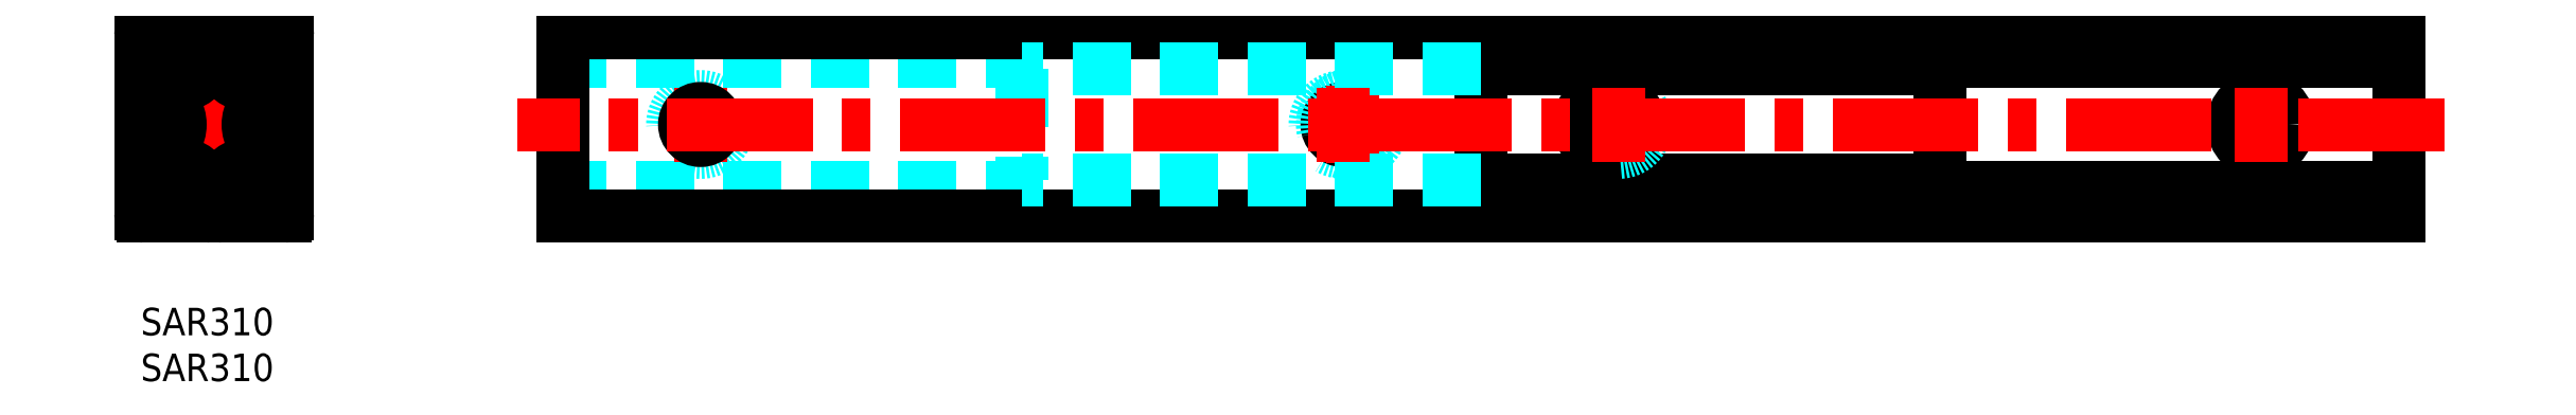
<metadata>
{"format":"dxf","ext":"dxf","renderer":"ezdxf+matplotlib","layout":"modelspace","background":"white","min_lineweight":24,"dpi":150}
</metadata>
<code>
0
SECTION
2
ENTITIES
0
INSERT
8
MSM_CONTINUOUS
2
*U3
10
0
20
0
30
0
0
INSERT
8
MSM_CONTINUOUS
2
*U4
10
0
20
0
30
0
0
LINE
8
MSM_CENTER
10
8.25
20
26.45
30
0
11
14.05
21
26.45
31
0
0
LINE
8
MSM_CENTER
10
11.15
20
23.47
30
0
11
11.15
21
29.44
31
0
0
CIRCLE
8
MSM_CONTINUOUS
10
11.15
20
26.45
30
0
40
1.9
0
LINE
8
MSM_CENTER
10
1.95
20
26.45
30
0
11
7.75
21
26.45
31
0
0
LINE
8
MSM_CENTER
10
4.85
20
23.47
30
0
11
4.85
21
29.44
31
0
0
CIRCLE
8
MSM_CONTINUOUS
10
4.85
20
26.45
30
0
40
1.9
0
LINE
8
MSM_CENTER
10
8.25
20
13.55
30
0
11
14.05
21
13.55
31
0
0
LINE
8
MSM_CENTER
10
11.15
20
10.57
30
0
11
11.15
21
16.54
31
0
0
CIRCLE
8
MSM_CONTINUOUS
10
11.15
20
13.55
30
0
40
1.9
0
LINE
8
MSM_CENTER
10
1.95
20
13.55
30
0
11
7.75
21
13.55
31
0
0
LINE
8
MSM_CENTER
10
4.85
20
10.57
30
0
11
4.85
21
16.54
31
0
0
CIRCLE
8
MSM_CONTINUOUS
10
4.85
20
13.55
30
0
40
1.9
0
LINE
8
MSM_DASHED
10
16
20
21.75
30
0
11
15.9
21
21.75
31
0
0
LINE
8
MSM_DASHED
10
15.9
20
18.25
30
0
11
16
21
18.25
31
0
0
LINE
8
MSM_DASHED
10
15.9
20
21.75
30
0
11
14.6
21
23.05
31
0
0
LINE
8
MSM_DASHED
10
14.6
20
16.95
30
0
11
15.9
21
18.25
31
0
0
LINE
8
MSM_DASHED
10
15.9
20
18.25
30
0
11
15.9
21
21.75
31
0
0
LINE
8
MSM_CENTER
10
17
20
20
30
0
11
14.53
21
20
31
0
0
ARC
8
MSM_CONTINUOUS
10
15.7
20
10.3
30
0
40
0.3
50
270
51
0
0
ARC
8
MSM_CONTINUOUS
10
15.7
20
29.7
30
0
40
0.3
50
360
51
90
0
ARC
8
MSM_CONTINUOUS
10
8.9
20
29.7
30
0
40
0.3
50
90
51
180
0
LINE
8
MSM_CONTINUOUS
10
8.6
20
29.7
30
0
11
8.6
21
27.05
31
0
0
ARC
8
MSM_CONTINUOUS
10
8.8
20
27.05
30
0
40
0.2
50
180
51
270
0
LINE
8
MSM_CONTINUOUS
10
8.8
20
26.85
30
0
11
9.114
21
26.85
31
0
0
ARC
8
MSM_CONTINUOUS
10
9.114
20
27.05
30
0
40
0.2
50
270
51
345.8
0
ARC
8
MSM_CONTINUOUS
10
11.15
20
26.54
30
0
40
1.9
50
14.2
51
165.8
0
LINE
8
MSM_CONTINUOUS
10
15.7
20
30
30
0
11
8.9
21
30
31
0
0
ARC
8
MSM_CONTINUOUS
10
14.4
20
26.65
30
0
40
0.2
50
360
51
90
0
ARC
8
MSM_CONTINUOUS
10
14.4
20
13.35
30
0
40
0.2
50
270
51
4.071e-12
0
LINE
8
MSM_CONTINUOUS
10
16
20
10.3
30
0
11
16
21
29.7
31
0
0
ARC
8
MSM_CONTINUOUS
10
8.8
20
12.95
30
0
40
0.2
50
90
51
180
0
ARC
8
MSM_CONTINUOUS
10
11.15
20
13.47
30
0
40
1.9
50
194.2
51
345.8
0
LINE
8
MSM_CONTINUOUS
10
13.19
20
26.85
30
0
11
14.4
21
26.85
31
0
0
ARC
8
MSM_CONTINUOUS
10
13.19
20
12.95
30
0
40
0.2
50
90
51
165.8
0
LINE
8
MSM_CONTINUOUS
10
14.6
20
26.65
30
0
11
14.6
21
13.35
31
0
0
ARC
8
MSM_CONTINUOUS
10
8.9
20
10.3
30
0
40
0.3
50
180
51
270
0
LINE
8
MSM_CONTINUOUS
10
14.4
20
13.15
30
0
11
13.19
21
13.15
31
0
0
ARC
8
MSM_CONTINUOUS
10
13.19
20
27.05
30
0
40
0.2
50
194.2
51
270
0
ARC
8
MSM_CONTINUOUS
10
9.114
20
12.95
30
0
40
0.2
50
14.2
51
90
0
LINE
8
MSM_CONTINUOUS
10
9.114
20
13.15
30
0
11
8.8
21
13.15
31
0
0
LINE
8
MSM_CONTINUOUS
10
8.6
20
12.95
30
0
11
8.6
21
10.3
31
0
0
LINE
8
MSM_CONTINUOUS
10
8.9
20
10
30
0
11
15.7
21
10
31
0
0
LINE
8
MSM_DASHED
10
0
20
18.25
30
0
11
0.1
21
18.25
31
0
0
LINE
8
MSM_DASHED
10
0.1
20
21.75
30
0
11
0
21
21.75
31
0
0
LINE
8
MSM_DASHED
10
0.1
20
18.25
30
0
11
1.4
21
16.95
31
0
0
LINE
8
MSM_DASHED
10
1.4
20
23.05
30
0
11
0.1
21
21.75
31
0
0
LINE
8
MSM_DASHED
10
0.1
20
21.75
30
0
11
0.1
21
18.25
31
0
0
LINE
8
MSM_CENTER
10
-1
20
20
30
0
11
1.47
21
20
31
0
0
ARC
8
MSM_CONTINUOUS
10
7.1
20
29.7
30
0
40
0.3
50
360
51
90
0
ARC
8
MSM_CONTINUOUS
10
0.3
20
29.7
30
0
40
0.3
50
90
51
180
0
LINE
8
MSM_CONTINUOUS
10
0
20
29.7
30
0
11
0
21
10.3
31
0
0
ARC
8
MSM_CONTINUOUS
10
0.3
20
10.3
30
0
40
0.3
50
180
51
270
0
LINE
8
MSM_CONTINUOUS
10
0.3
20
10
30
0
11
7.1
21
10
31
0
0
ARC
8
MSM_CONTINUOUS
10
7.1
20
10.3
30
0
40
0.3
50
270
51
2.714e-12
0
LINE
8
MSM_CONTINUOUS
10
7.4
20
10.3
30
0
11
7.4
21
12.95
31
0
0
ARC
8
MSM_CONTINUOUS
10
7.2
20
12.95
30
0
40
0.2
50
0
51
90
0
LINE
8
MSM_CONTINUOUS
10
7.2
20
13.15
30
0
11
6.886
21
13.15
31
0
0
ARC
8
MSM_CONTINUOUS
10
6.886
20
12.95
30
0
40
0.2
50
90
51
165.8
0
ARC
8
MSM_CONTINUOUS
10
4.85
20
13.47
30
0
40
1.9
50
194.2
51
345.8
0
ARC
8
MSM_CONTINUOUS
10
2.814
20
12.95
30
0
40
0.2
50
14.2
51
90
0
LINE
8
MSM_CONTINUOUS
10
2.814
20
13.15
30
0
11
1.6
21
13.15
31
0
0
ARC
8
MSM_CONTINUOUS
10
1.6
20
13.35
30
0
40
0.2
50
180
51
270
0
LINE
8
MSM_CONTINUOUS
10
1.4
20
13.35
30
0
11
1.4
21
26.65
31
0
0
ARC
8
MSM_CONTINUOUS
10
1.6
20
26.65
30
0
40
0.2
50
90
51
180
0
LINE
8
MSM_CONTINUOUS
10
1.6
20
26.85
30
0
11
2.814
21
26.85
31
0
0
ARC
8
MSM_CONTINUOUS
10
2.814
20
27.05
30
0
40
0.2
50
270
51
345.8
0
ARC
8
MSM_CONTINUOUS
10
4.85
20
26.54
30
0
40
1.9
50
14.2
51
165.8
0
ARC
8
MSM_CONTINUOUS
10
6.886
20
27.05
30
0
40
0.2
50
194.2
51
270
0
LINE
8
MSM_CONTINUOUS
10
6.886
20
26.85
30
0
11
7.2
21
26.85
31
0
0
ARC
8
MSM_CONTINUOUS
10
7.2
20
27.05
30
0
40
0.2
50
270
51
4.071e-12
0
LINE
8
MSM_CONTINUOUS
10
7.4
20
27.05
30
0
11
7.4
21
29.7
31
0
0
LINE
8
MSM_CONTINUOUS
10
7.1
20
30
30
0
11
0.3
21
30
31
0
0
LINE
8
MSM_DASHED
10
2.3
20
16.75
30
0
11
13.7
21
16.75
31
0
0
LINE
8
MSM_DASHED
10
13.7
20
23.25
30
0
11
2.3
21
23.25
31
0
0
LINE
8
MSM_CENTER
10
1.73
20
20
30
0
11
14.27
21
20
31
0
0
ARC
8
MSM_CONTINUOUS
10
13.5
20
16.79
30
0
40
0.2
50
4.071e-12
51
63.82
0
ARC
8
MSM_CONTINUOUS
10
15.08
20
20
30
0
40
3.379
50
116.2
51
243.8
0
ARC
8
MSM_CONTINUOUS
10
4.85
20
26.37
30
0
40
1.9
50
194.2
51
345.8
0
ARC
8
MSM_CONTINUOUS
10
13.5
20
23.21
30
0
40
0.2
50
296.2
51
0
0
LINE
8
MSM_CONTINUOUS
10
2.814
20
26.05
30
0
11
2.5
21
26.05
31
0
0
ARC
8
MSM_CONTINUOUS
10
2.5
20
23.21
30
0
40
0.2
50
180
51
243.8
0
ARC
8
MSM_CONTINUOUS
10
0.9207
20
20
30
0
40
3.379
50
296.2
51
63.82
0
ARC
8
MSM_CONTINUOUS
10
2.5
20
16.79
30
0
40
0.2
50
116.2
51
180
0
LINE
8
MSM_CONTINUOUS
10
2.3
20
16.79
30
0
11
2.3
21
14.15
31
0
0
ARC
8
MSM_CONTINUOUS
10
2.5
20
14.15
30
0
40
0.2
50
180
51
270
0
LINE
8
MSM_CONTINUOUS
10
2.5
20
13.95
30
0
11
2.814
21
13.95
31
0
0
ARC
8
MSM_CONTINUOUS
10
2.814
20
14.15
30
0
40
0.2
50
270
51
345.8
0
ARC
8
MSM_CONTINUOUS
10
4.85
20
13.64
30
0
40
1.9
50
14.2
51
165.8
0
ARC
8
MSM_CONTINUOUS
10
6.886
20
14.15
30
0
40
0.2
50
194.2
51
270
0
LINE
8
MSM_CONTINUOUS
10
6.886
20
13.95
30
0
11
9.114
21
13.95
31
0
0
ARC
8
MSM_CONTINUOUS
10
9.114
20
14.15
30
0
40
0.2
50
270
51
345.8
0
ARC
8
MSM_CONTINUOUS
10
11.15
20
13.64
30
0
40
1.9
50
14.2
51
165.8
0
ARC
8
MSM_CONTINUOUS
10
13.19
20
14.15
30
0
40
0.2
50
194.2
51
270
0
LINE
8
MSM_CONTINUOUS
10
13.19
20
13.95
30
0
11
13.5
21
13.95
31
0
0
ARC
8
MSM_CONTINUOUS
10
13.5
20
14.15
30
0
40
0.2
50
270
51
0
0
LINE
8
MSM_CONTINUOUS
10
13.7
20
14.15
30
0
11
13.7
21
16.79
31
0
0
LINE
8
MSM_CONTINUOUS
10
13.7
20
23.21
30
0
11
13.7
21
25.85
31
0
0
ARC
8
MSM_CONTINUOUS
10
13.5
20
25.85
30
0
40
0.2
50
4.071e-12
51
90
0
LINE
8
MSM_CONTINUOUS
10
13.5
20
26.05
30
0
11
13.19
21
26.05
31
0
0
ARC
8
MSM_CONTINUOUS
10
13.19
20
25.85
30
0
40
0.2
50
90
51
165.8
0
ARC
8
MSM_CONTINUOUS
10
11.15
20
26.37
30
0
40
1.9
50
194.2
51
345.8
0
ARC
8
MSM_CONTINUOUS
10
9.114
20
25.85
30
0
40
0.2
50
14.2
51
90
0
LINE
8
MSM_CONTINUOUS
10
9.114
20
26.05
30
0
11
6.886
21
26.05
31
0
0
ARC
8
MSM_CONTINUOUS
10
6.886
20
25.85
30
0
40
0.2
50
90
51
165.8
0
ARC
8
MSM_CONTINUOUS
10
2.814
20
25.85
30
0
40
0.2
50
14.2
51
90
0
ARC
8
MSM_CONTINUOUS
10
2.5
20
25.85
30
0
40
0.2
50
90
51
180
0
LINE
8
MSM_CONTINUOUS
10
2.3
20
25.85
30
0
11
2.3
21
23.21
31
0
0
LINE
8
MSM_DASHED
10
146
20
13.15
30
0
11
46
21
13.15
31
0
0
LINE
8
MSM_DASHED
10
146
20
26.85
30
0
11
46
21
26.85
31
0
0
CIRCLE
8
MSM_DASHED
10
131
20
20
30
0
40
3.05
0
CIRCLE
8
MSM_DASHED
10
61
20
20
30
0
40
3.05
0
LINE
8
MSM_CENTER
10
61
20
15.95
30
0
11
61
21
24.05
31
0
0
LINE
8
MSM_CONTINUOUS
10
246
20
10
30
0
11
46
21
10
31
0
0
CIRCLE
8
MSM_CONTINUOUS
10
131
20
20
30
0
40
1.75
0
CIRCLE
8
MSM_CONTINUOUS
10
61
20
20
30
0
40
1.75
0
LINE
8
MSM_CONTINUOUS
10
46
20
30
30
0
11
46
21
10
31
0
0
LINE
8
MSM_CONTINUOUS
10
146
20
30
30
0
11
146
21
10
31
0
0
LINE
8
MSM_CONTINUOUS
10
246
20
30
30
0
11
46
21
30
31
0
0
LINE
8
MSM_CENTER
10
160
20
15.75
30
0
11
160
21
24.25
31
0
0
CIRCLE
8
MSM_CONTINUOUS
10
231
20
20
30
0
40
1.75
0
CIRCLE
8
MSM_CONTINUOUS
10
161
20
20
30
0
40
1.75
0
CIRCLE
8
MSM_CONTINUOUS
10
231
20
20
30
0
40
3.05
0
LINE
8
MSM_CONTINUOUS
10
146
20
26.85
30
0
11
246
21
26.85
31
0
0
LINE
8
MSM_CONTINUOUS
10
146
20
13.15
30
0
11
246
21
13.15
31
0
0
LINE
8
MSM_CONTINUOUS
10
246
20
10
30
0
11
246
21
30
31
0
0
LINE
8
MSM_CONTINUOUS
10
196
20
13.95
30
0
11
146
21
13.95
31
0
0
LINE
8
MSM_DASHED
10
96
20
26.05
30
0
11
96
21
13.95
31
0
0
LINE
8
MSM_CONTINUOUS
10
196
20
26.05
30
0
11
196
21
13.95
31
0
0
LINE
8
MSM_CONTINUOUS
10
196
20
26.05
30
0
11
146
21
26.05
31
0
0
CIRCLE
8
MSM_CONTINUOUS
10
160
20
20
30
0
40
3.25
0
CIRCLE
8
MSM_DASHED
10
132
20
20
30
0
40
3.25
0
LINE
8
MSM_CENTER
10
132
20
15.75
30
0
11
132
21
24.25
31
0
0
LINE
8
MSM_DASHED
10
146
20
26.05
30
0
11
96
21
26.05
31
0
0
LINE
8
MSM_DASHED
10
146
20
13.95
30
0
11
96
21
13.95
31
0
0
ARC
8
MSM_CONTINUOUS
10
161
20
20
30
0
40
3.05
50
87.56
51
272.4
0
ARC
8
MSM_DASHED
10
161
20
20
30
0
40
3.05
50
272.4
51
87.56
0
LINE
8
MSM_CENTER
10
251
20
20
30
0
11
41
21
20
31
0
0
LINE
8
MSM_CENTER
10
131
20
15.95
30
0
11
131
21
24.05
31
0
0
LINE
8
MSM_CENTER
10
161
20
15.95
30
0
11
161
21
24.05
31
0
0
LINE
8
MSM_CENTER
10
231
20
15.95
30
0
11
231
21
24.05
31
0
0
ENDSEC
0
EOF

</code>
